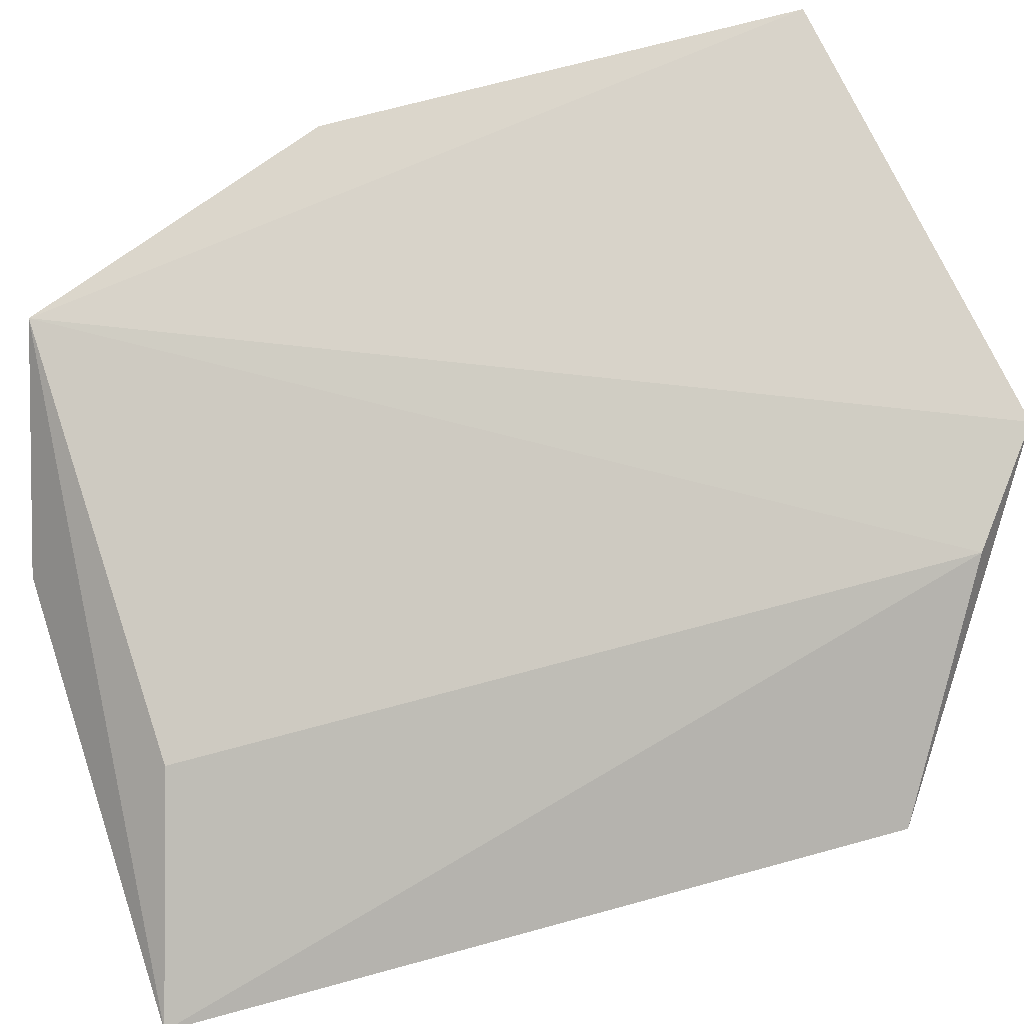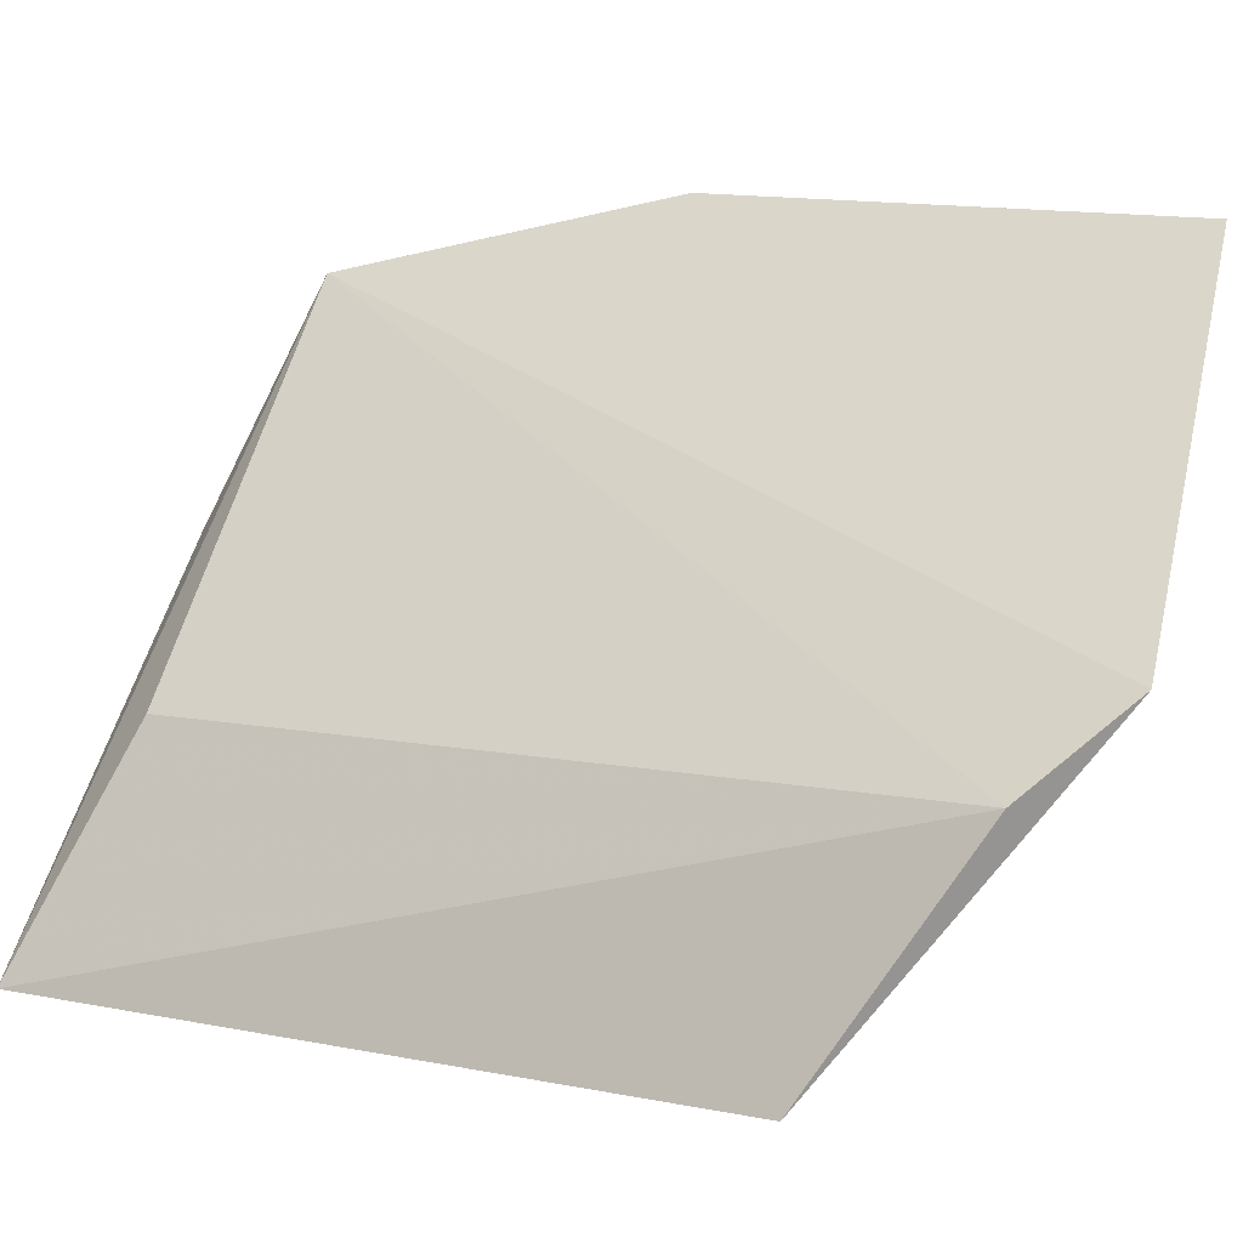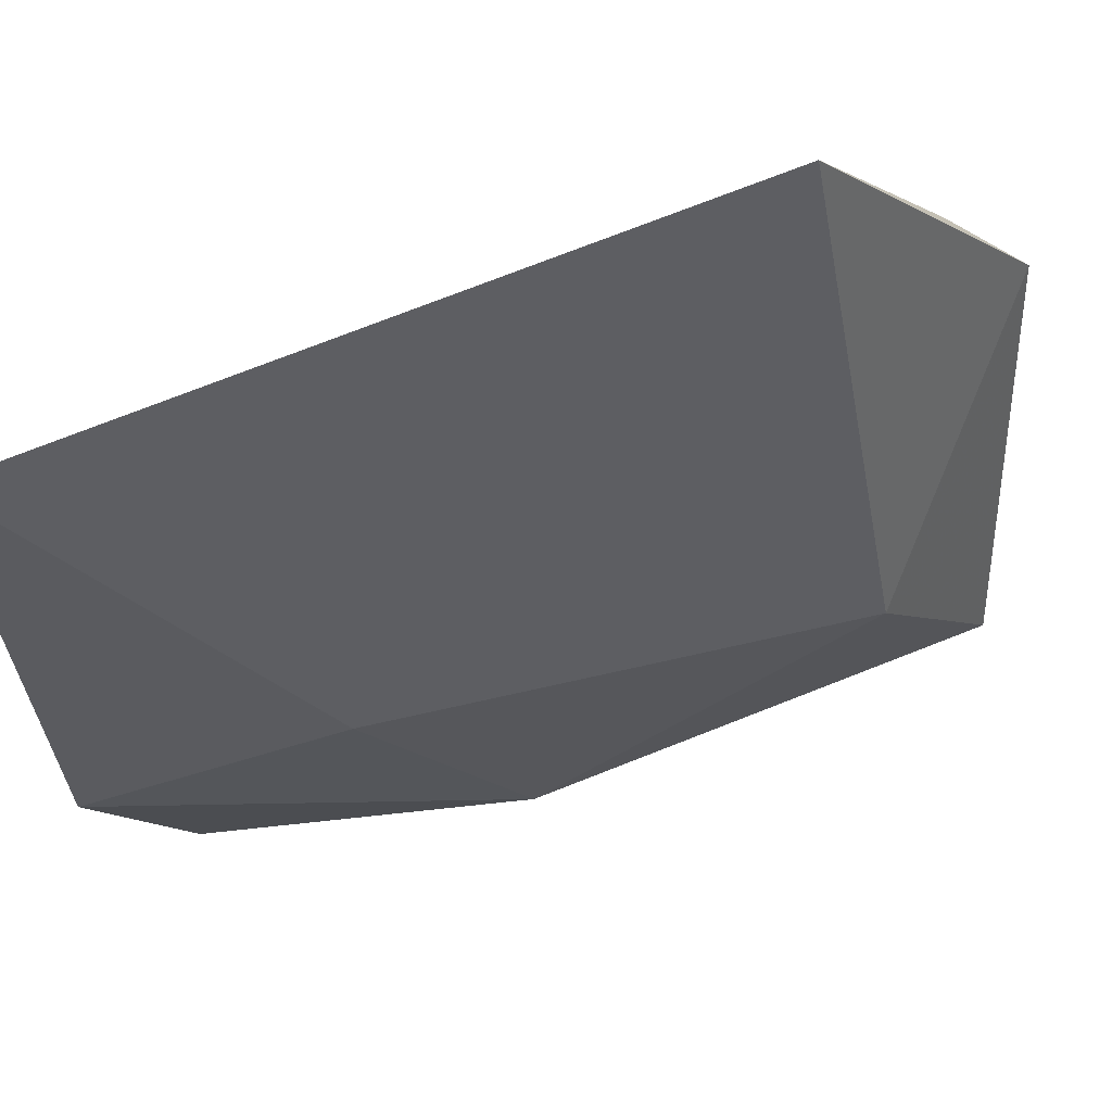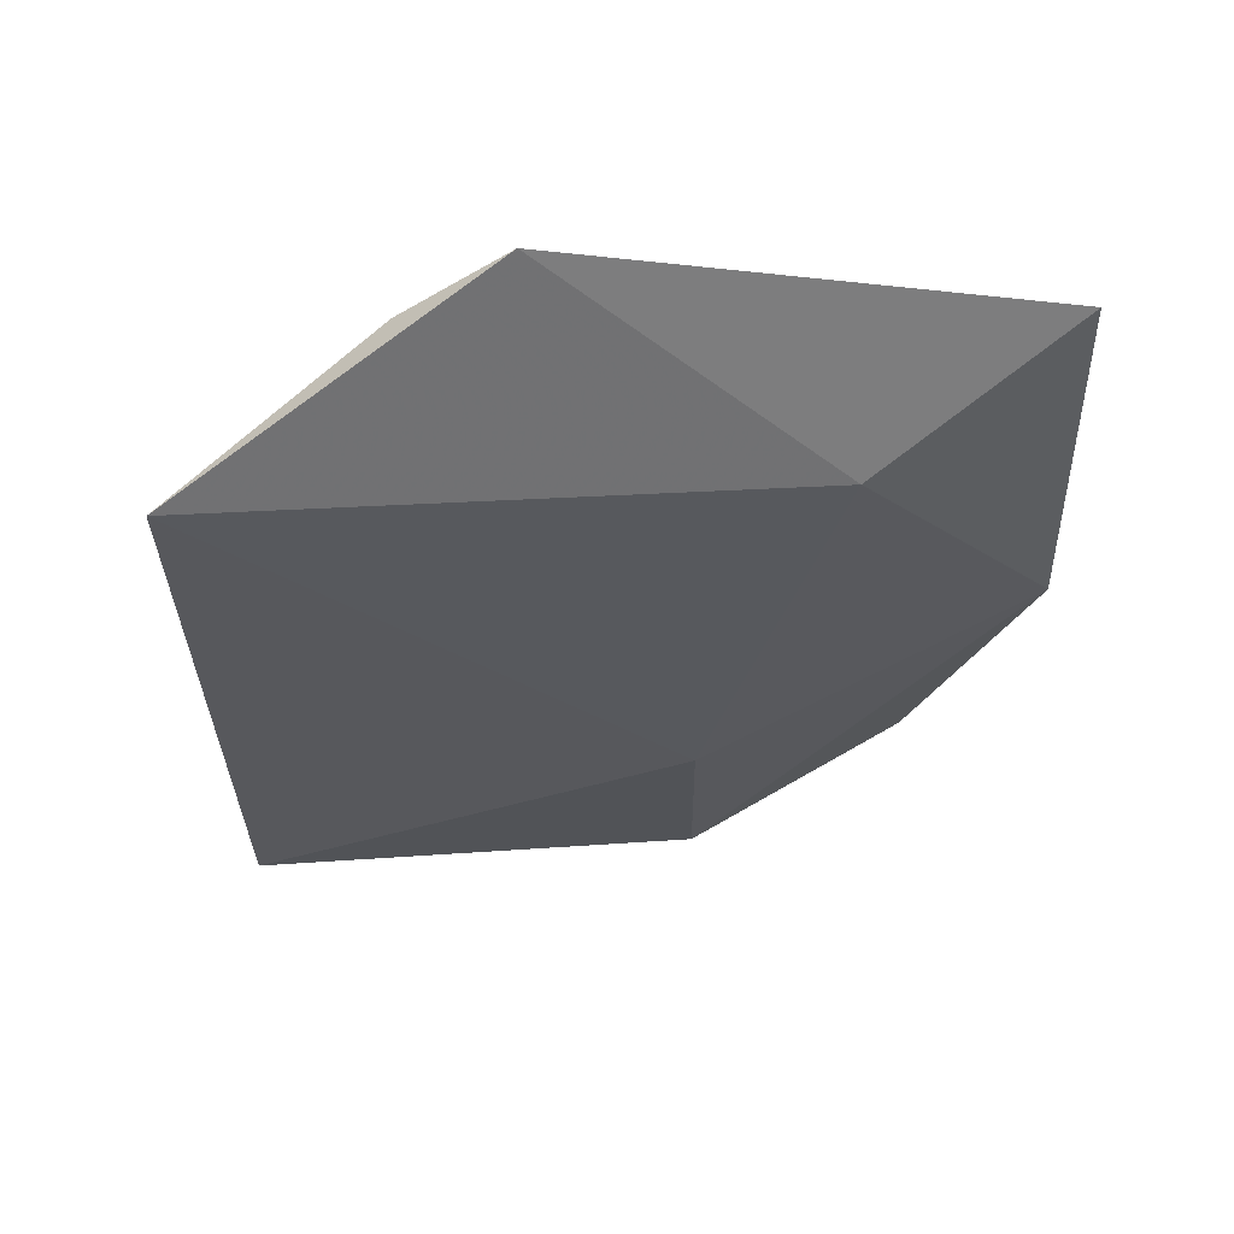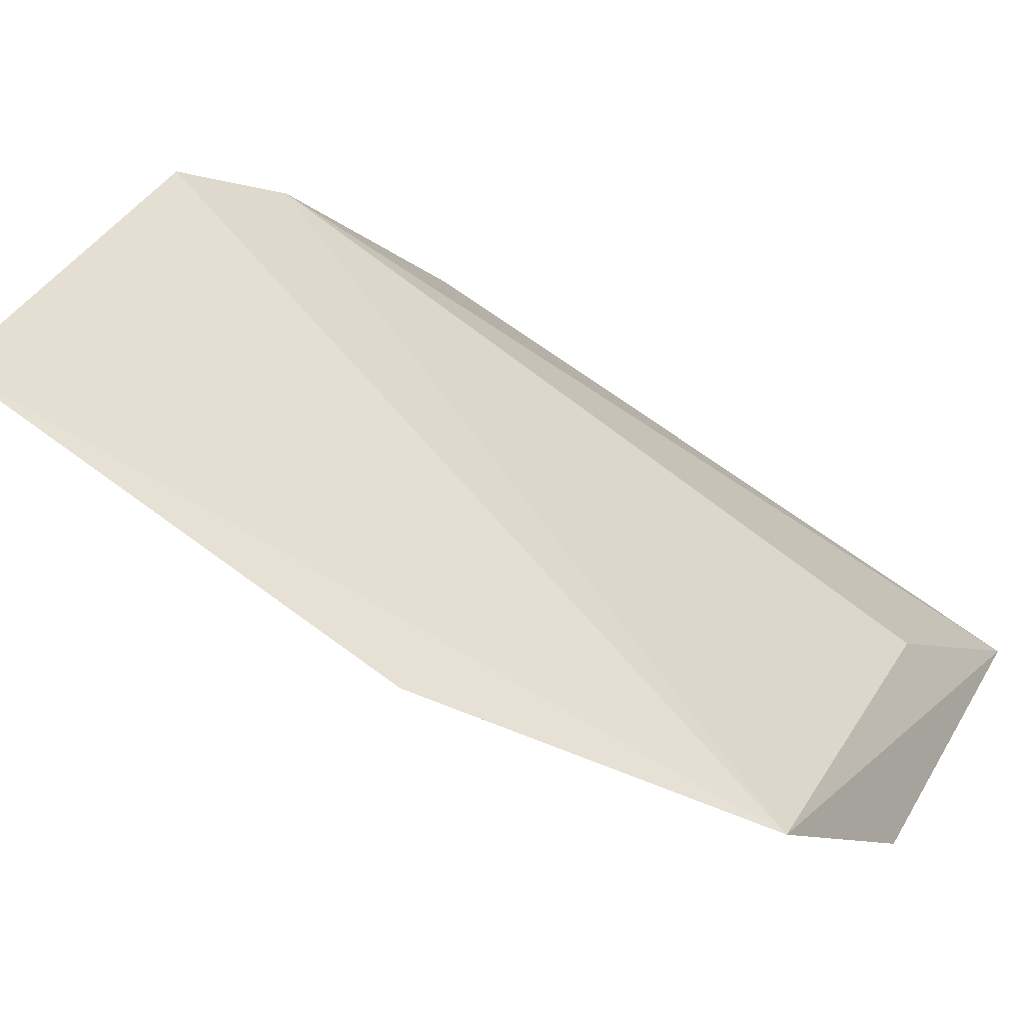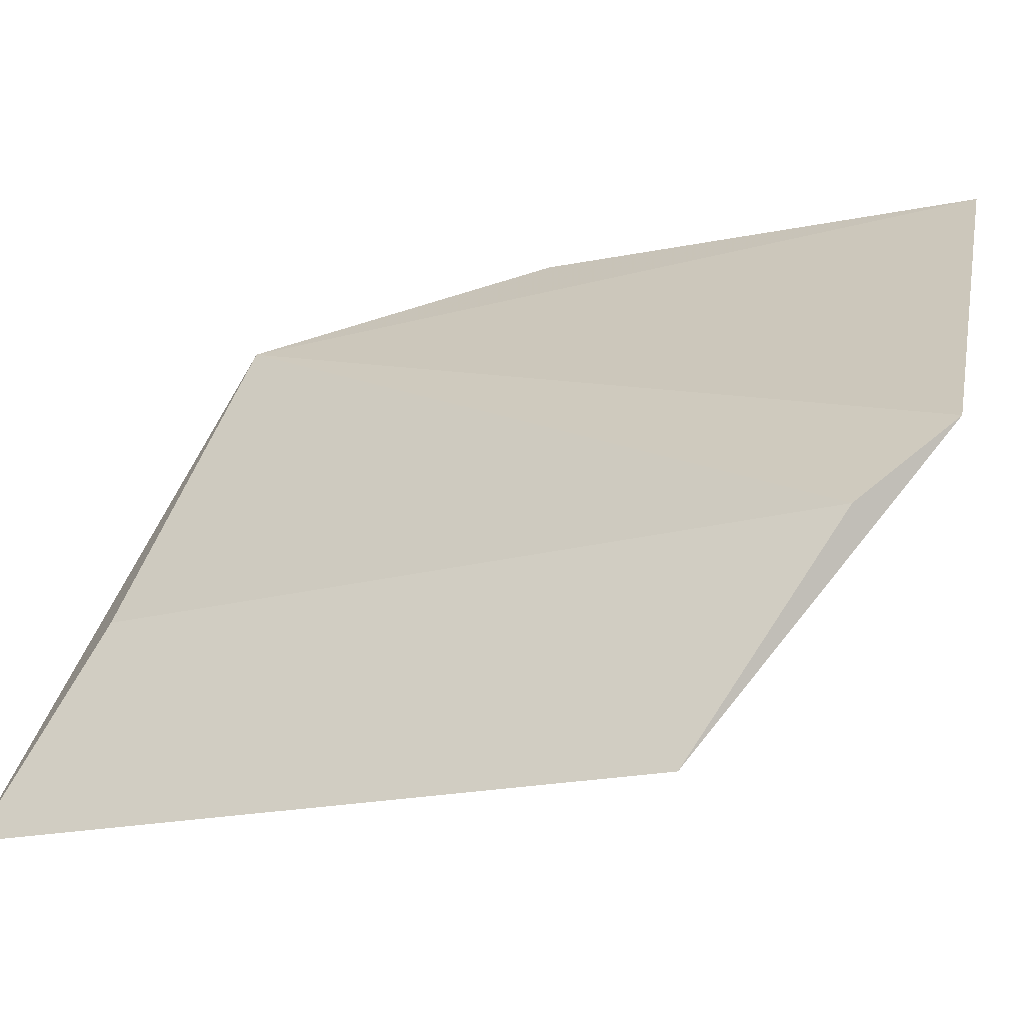
<metadata>
{"format":"obj","ext":"obj","renderer":"f3d","projection":"perspective","resolution":1024,"background":"white","views":[{"elev":49.9,"azim":74.1,"up":"+Z"},{"elev":32.0,"azim":113.4,"up":"+Z"},{"elev":-62.9,"azim":100.9,"up":"+Z"},{"elev":75.4,"azim":-158.5,"up":"+Y"},{"elev":48.6,"azim":-61.9,"up":"+Z"},{"elev":10.6,"azim":110.4,"up":"+Z"}]}
</metadata>
<code>
v -0.02488 -0.3114 -0.06669
v -0.02059 -0.2698 -0.05729
v -0.02913 -0.2636 -0.0454
v -0.06017 -0.2637 -0.03256
v -0.05246 -0.2696 -0.04307
v -0.03412 -0.2593 -0.04154
v -0.04848 -0.2983 -0.05308
v -0.05896 -0.3102 -0.04368
v -0.0352 -0.3083 -0.05633
v -0.04937 -0.3132 -0.05489
v -0.06386 -0.2917 -0.03781
f 1 2 3
f 6 3 2
f 6 5 4
f 6 2 5
f 7 5 2
f 7 2 1
f 8 3 6
f 8 6 4
f 9 8 1
f 9 1 3
f 9 3 8
f 10 7 1
f 10 1 8
f 11 8 4
f 11 4 5
f 11 5 7
f 11 10 8
f 11 7 10

</code>
